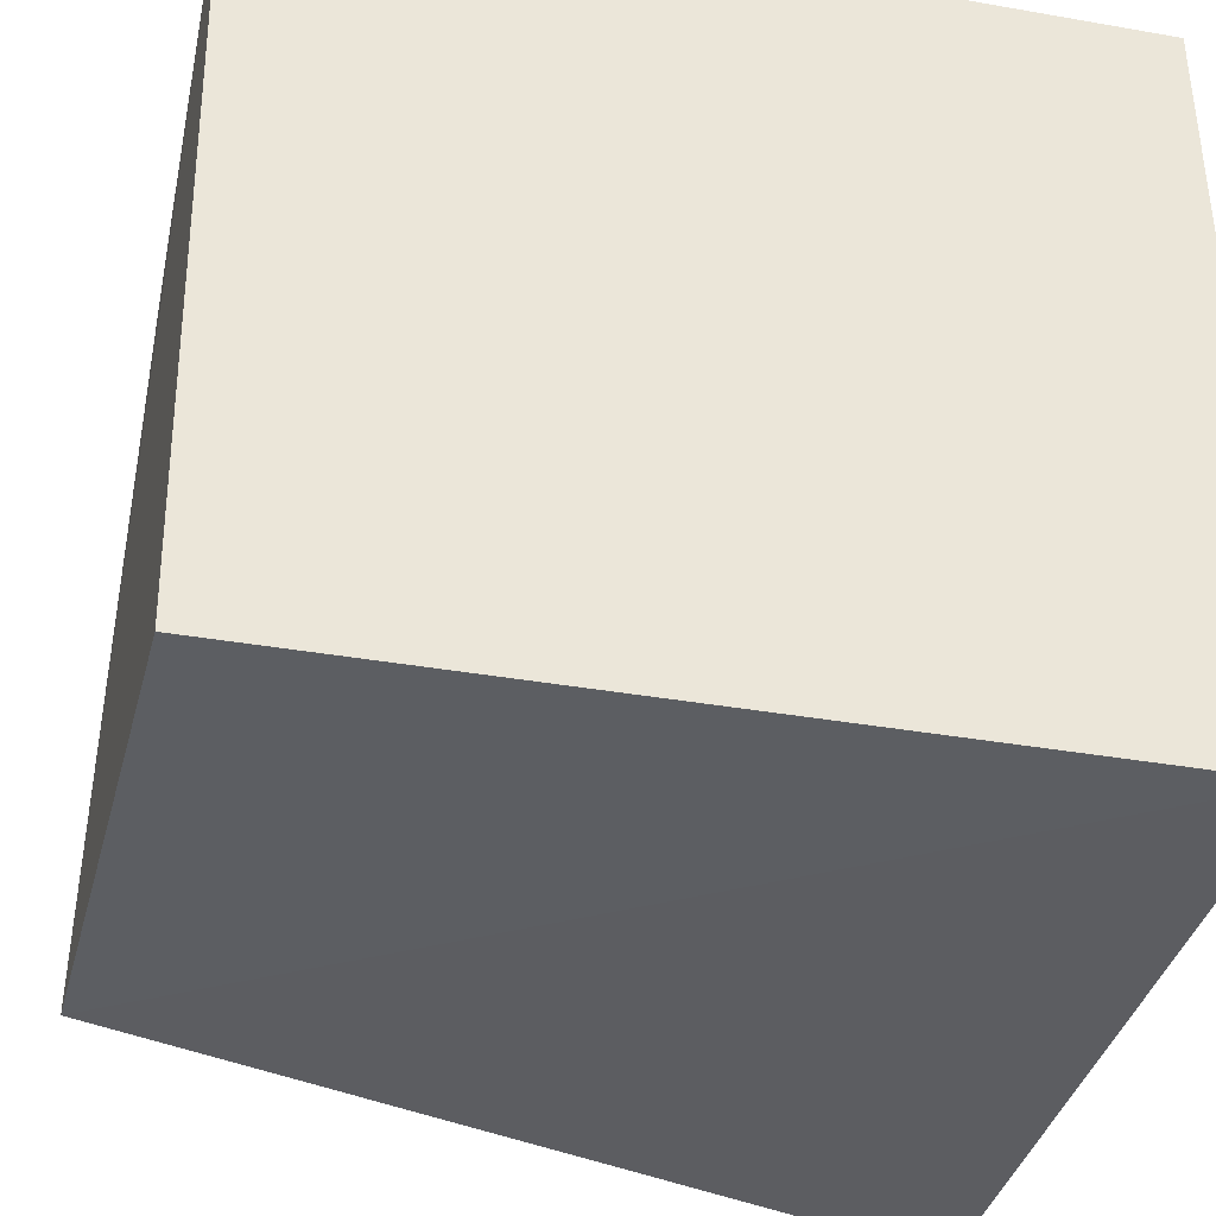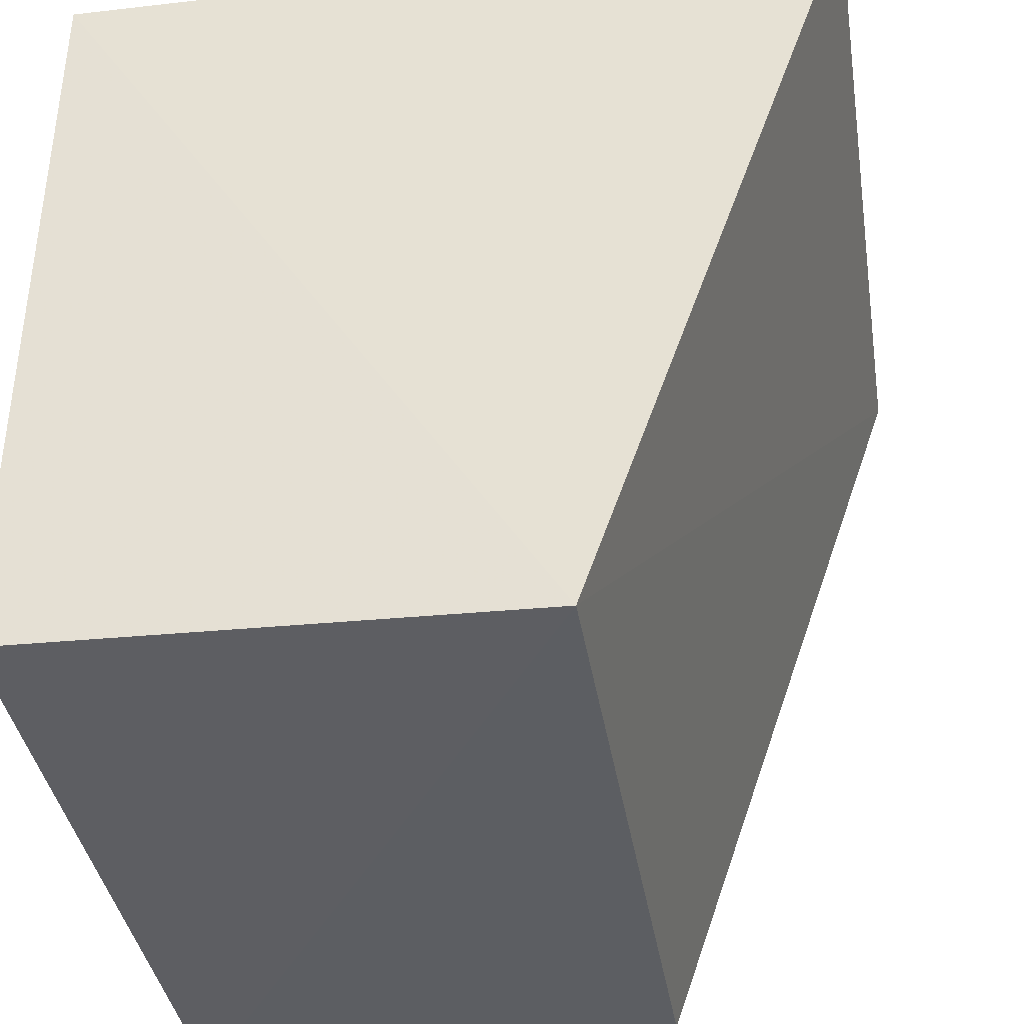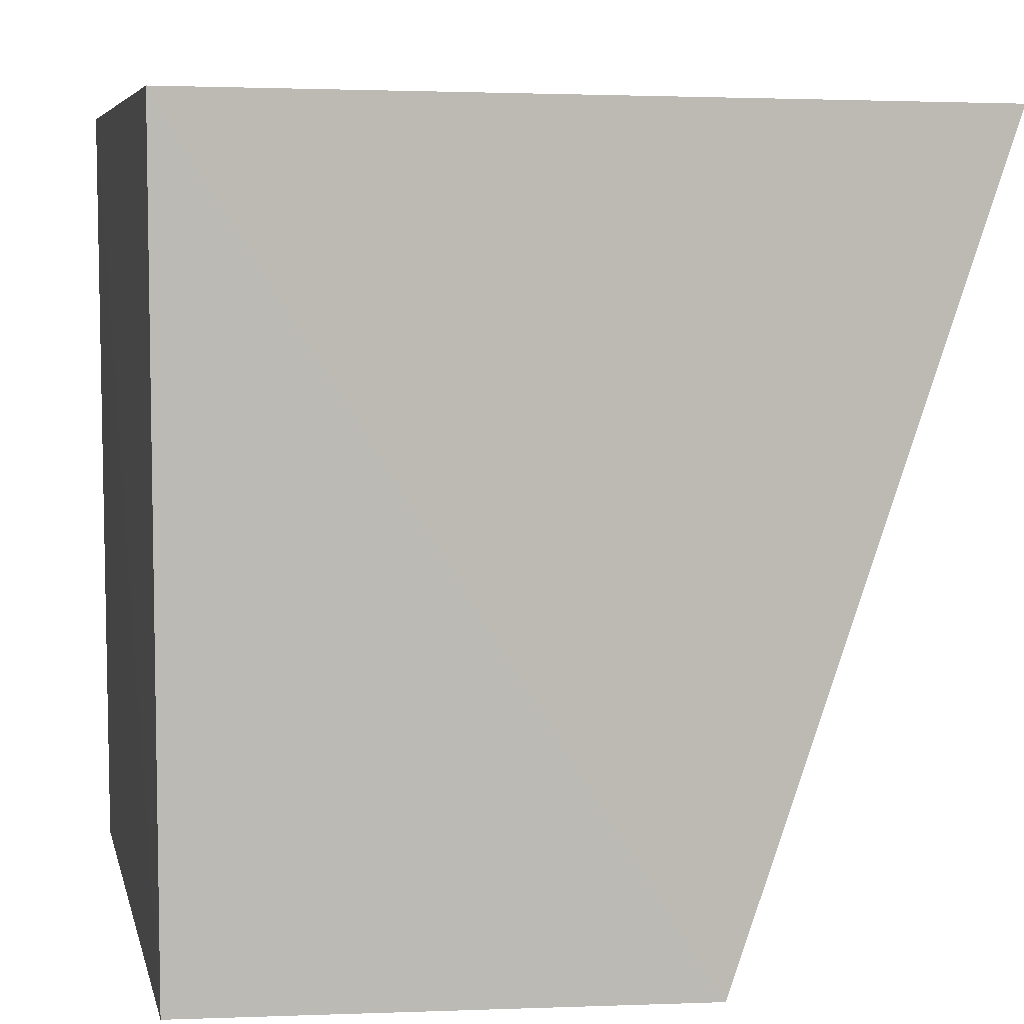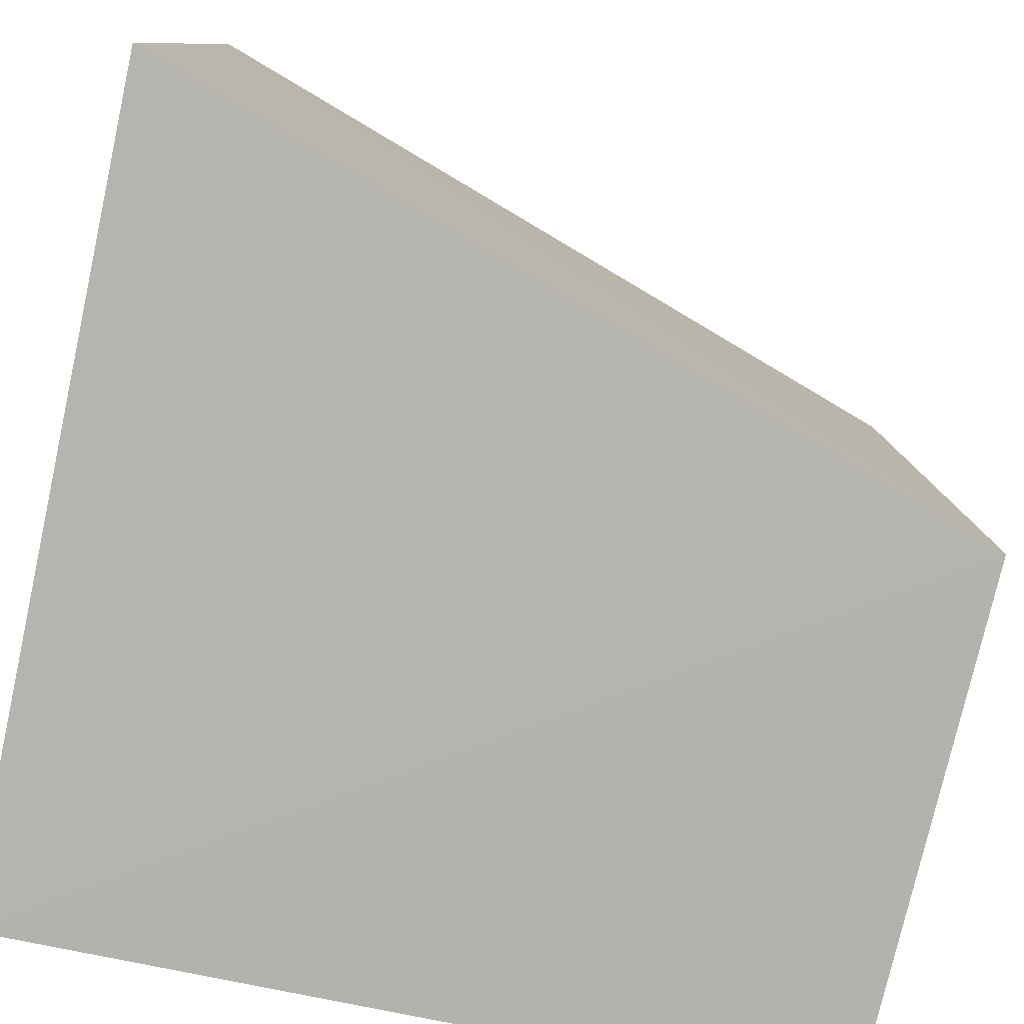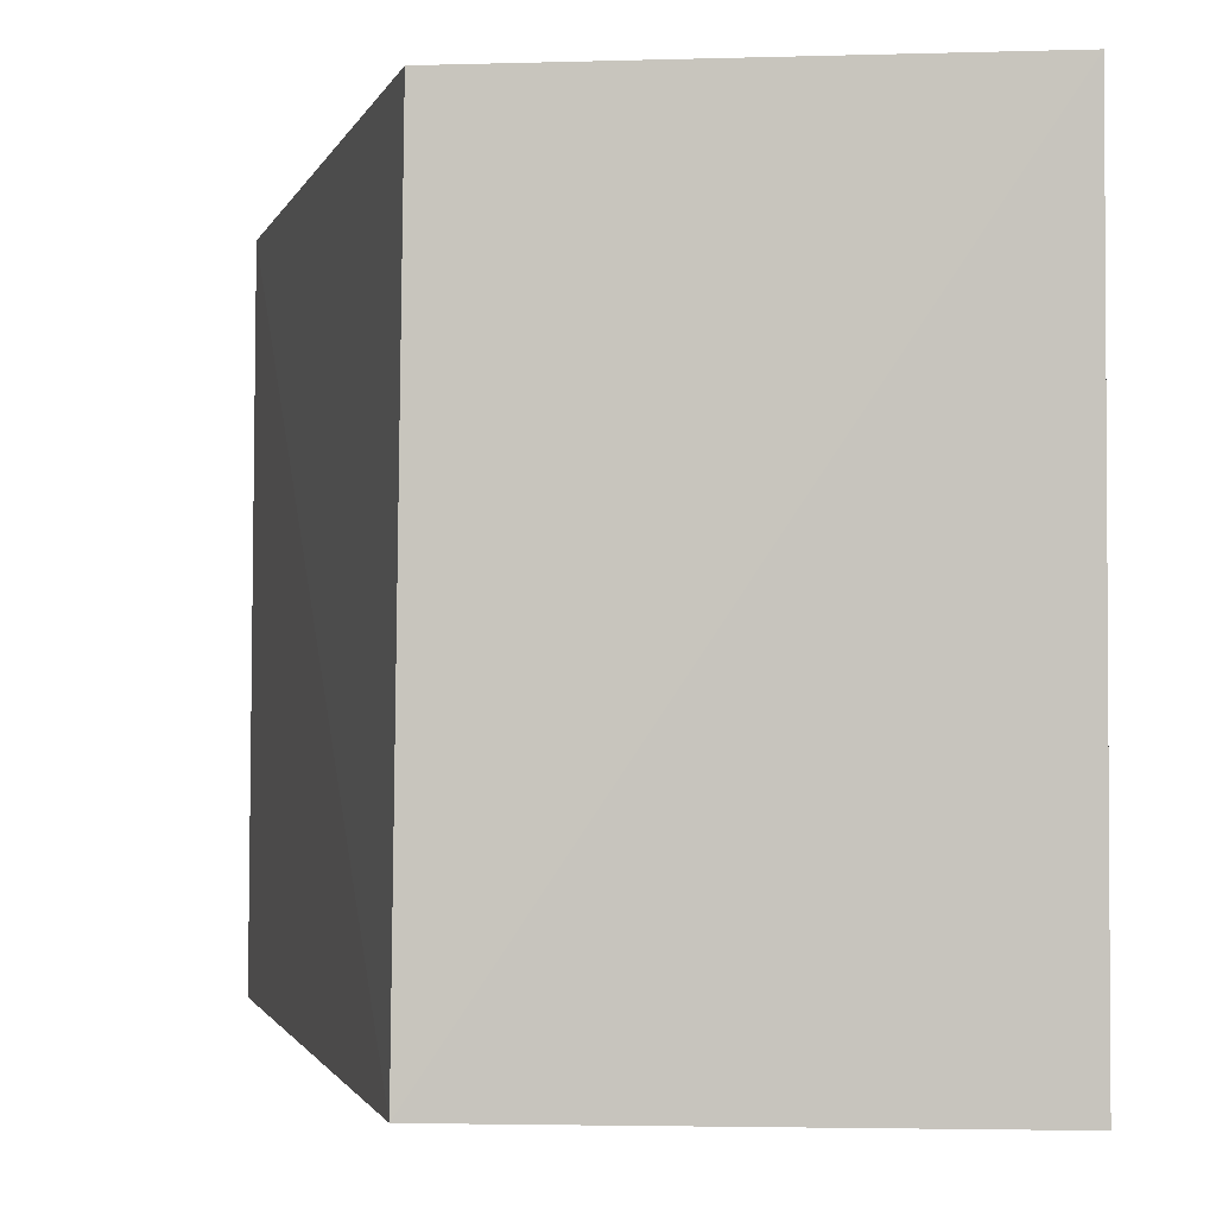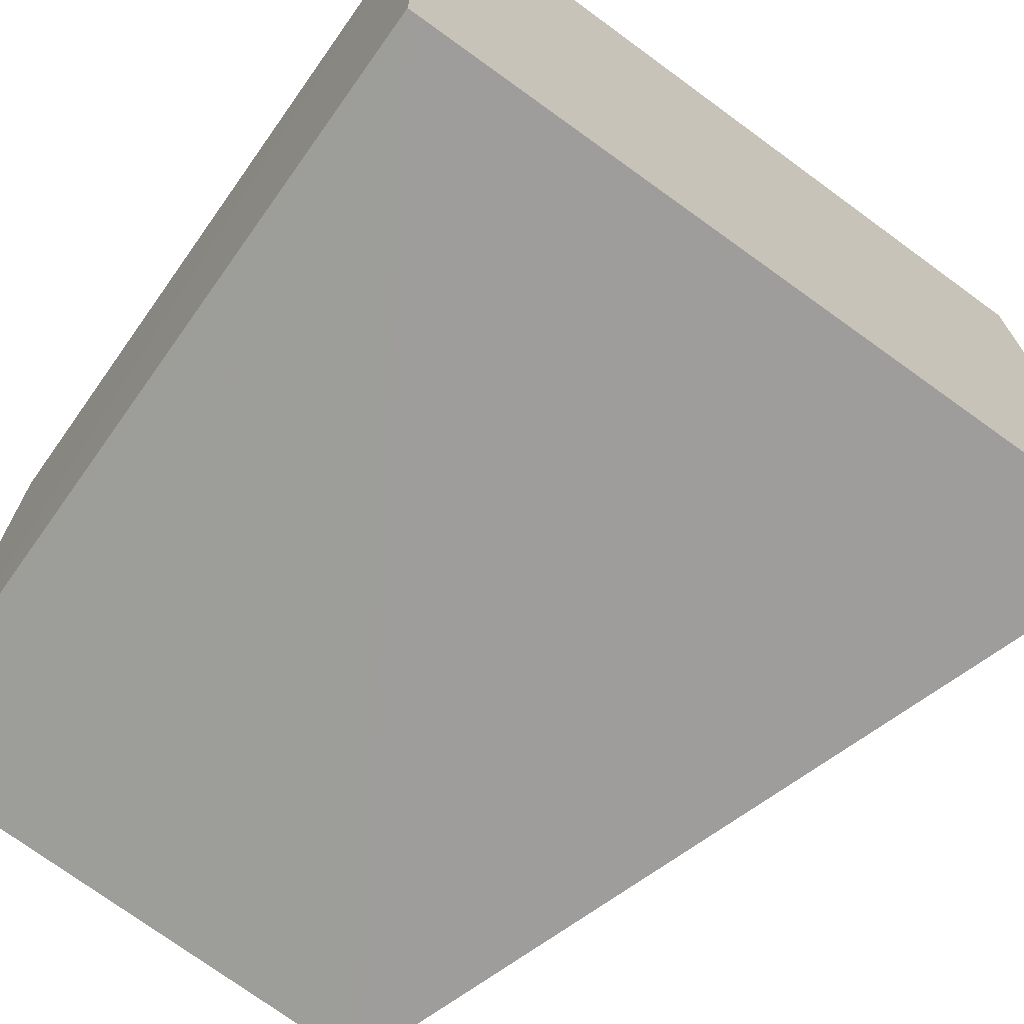
<metadata>
{"format":"obj","ext":"obj","renderer":"f3d","projection":"perspective","resolution":1024,"background":"white","views":[{"elev":-37.6,"azim":-102.7,"up":"+Y"},{"elev":-38.4,"azim":9.6,"up":"+Z"},{"elev":6.5,"azim":-12.2,"up":"+Z"},{"elev":-79.5,"azim":78.6,"up":"+Y"},{"elev":-1.8,"azim":-174.4,"up":"+Y"},{"elev":-70.3,"azim":-35.5,"up":"+Y"}]}
</metadata>
<code>
v 0.2003 0.004734 0.03938
v 0.2006 -0.0313 0.03951
v 0.1872 -0.03191 0.0002511
v 0.1626 0.004986 0.0004659
v 0.1625 -0.03188 0.03986
v 0.1868 0.004969 0.0007572
v 0.1625 0.004922 0.03986
v 0.1625 -0.03196 0.001125
f 1 2 3
f 5 3 2
f 6 1 3
f 6 3 4
f 7 5 2
f 7 2 1
f 7 6 4
f 7 1 6
f 8 4 3
f 8 3 5
f 8 7 4
f 8 5 7

</code>
